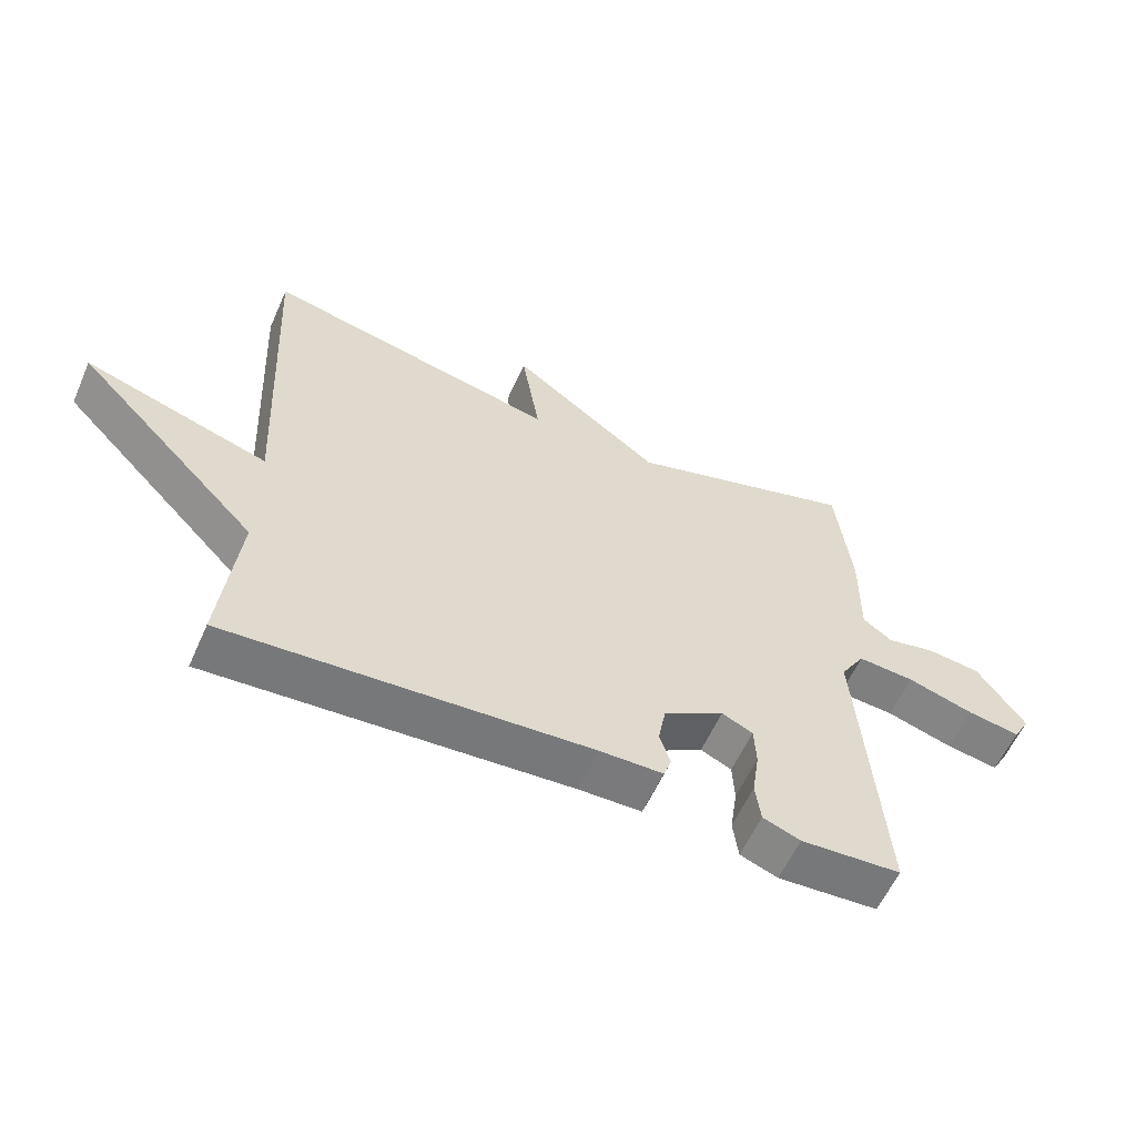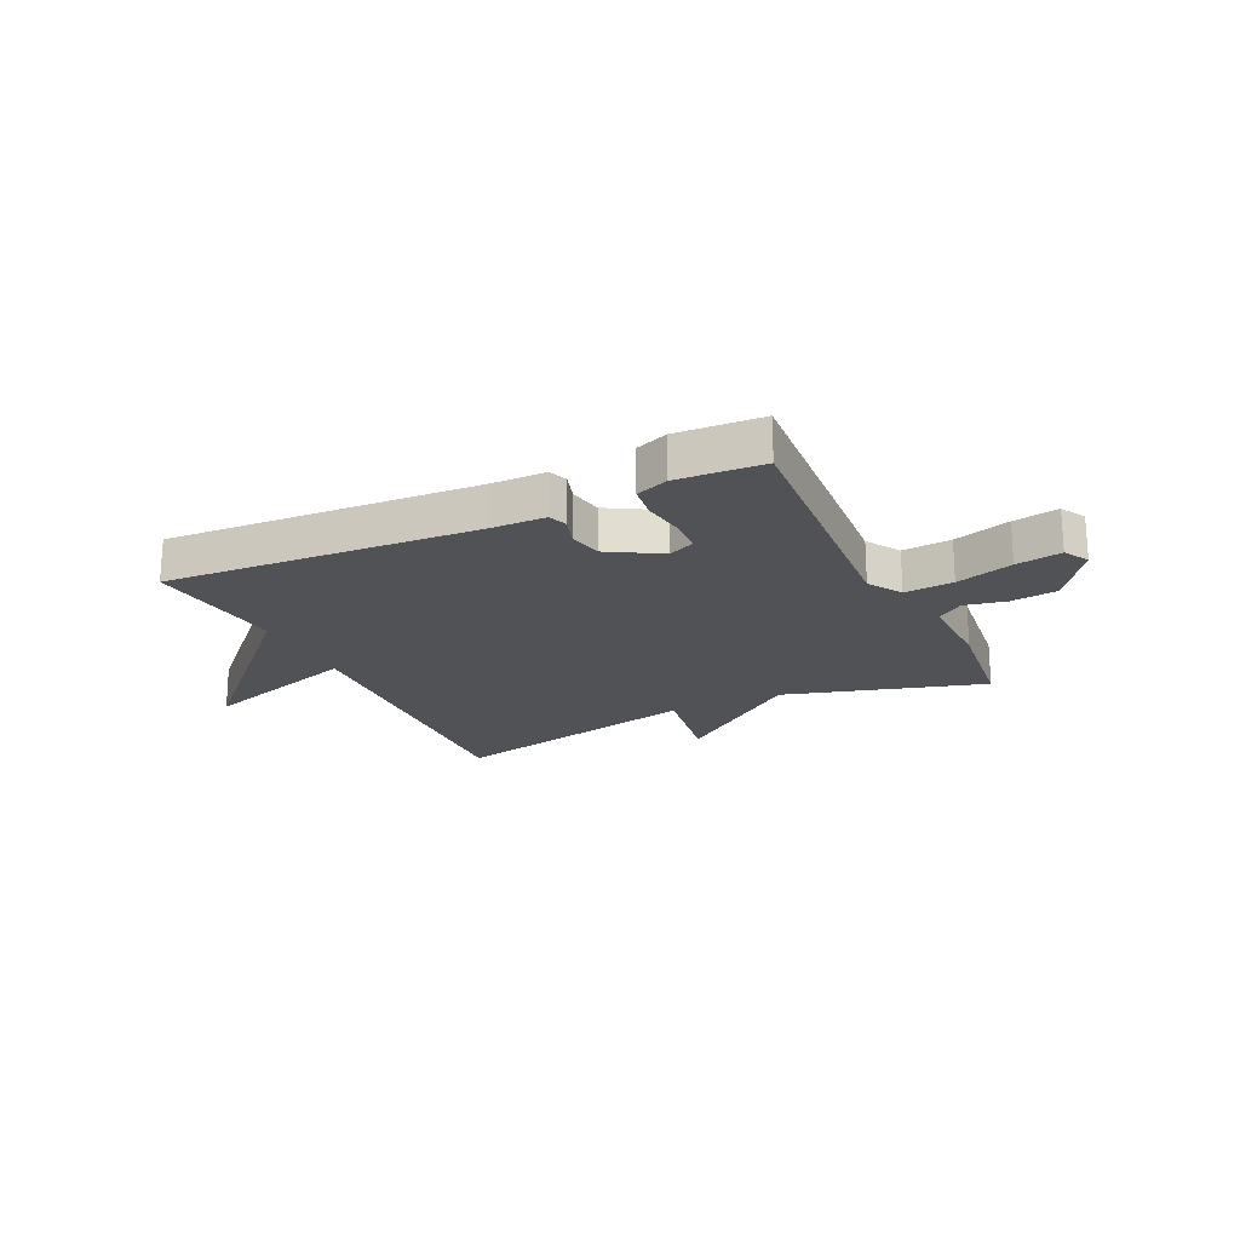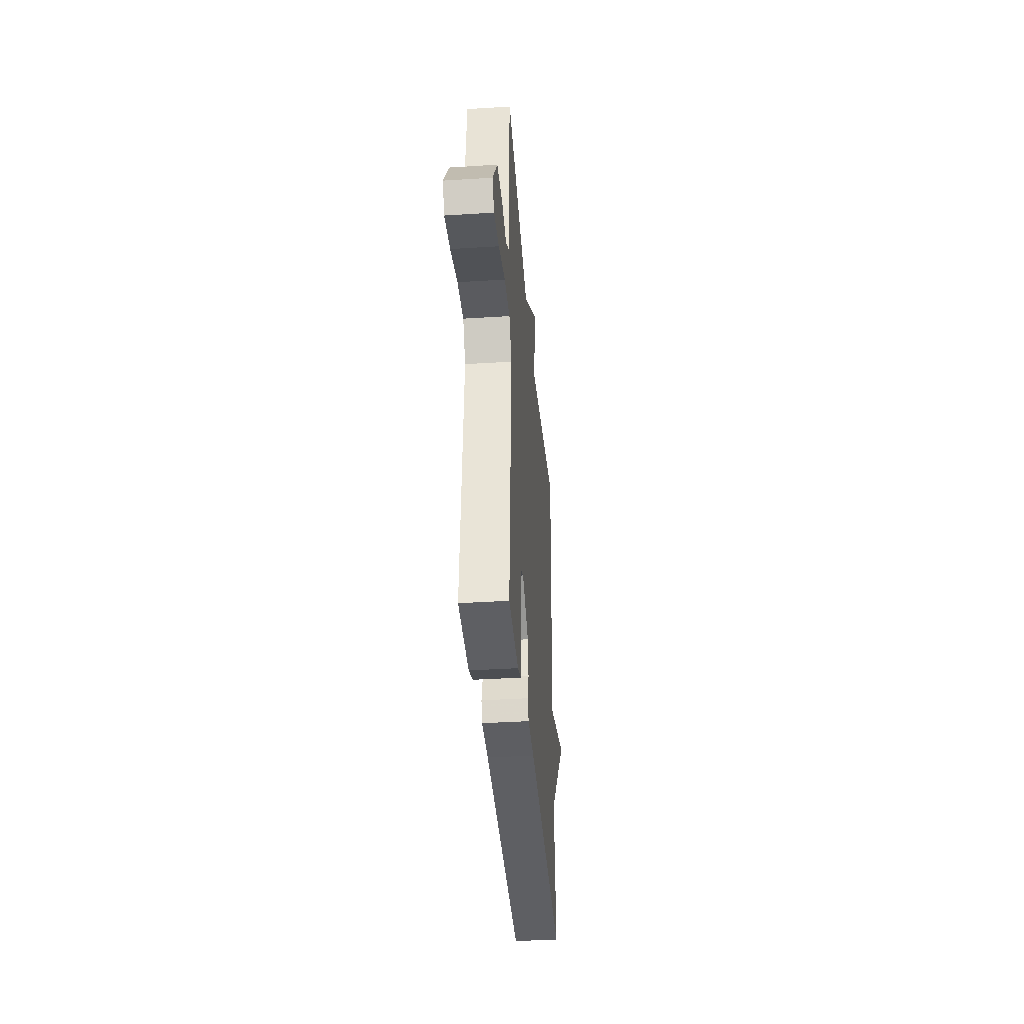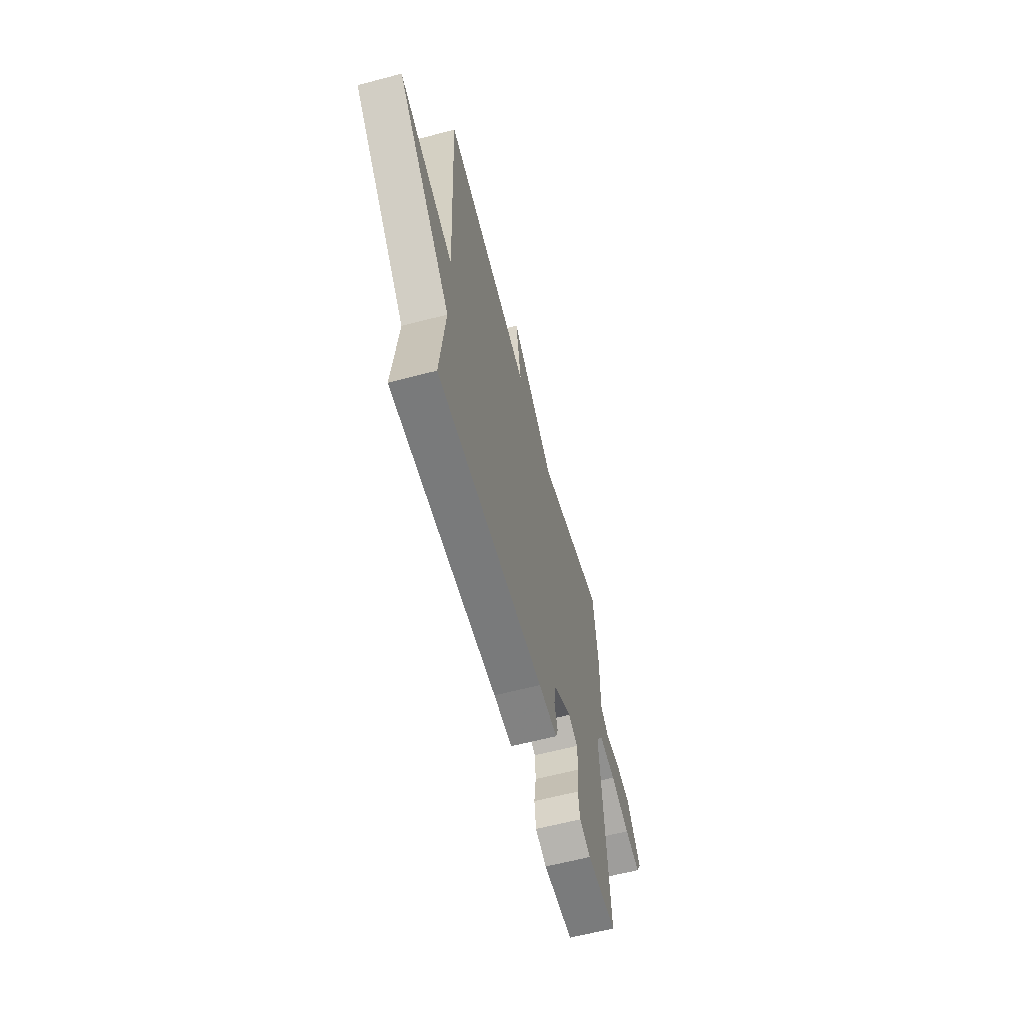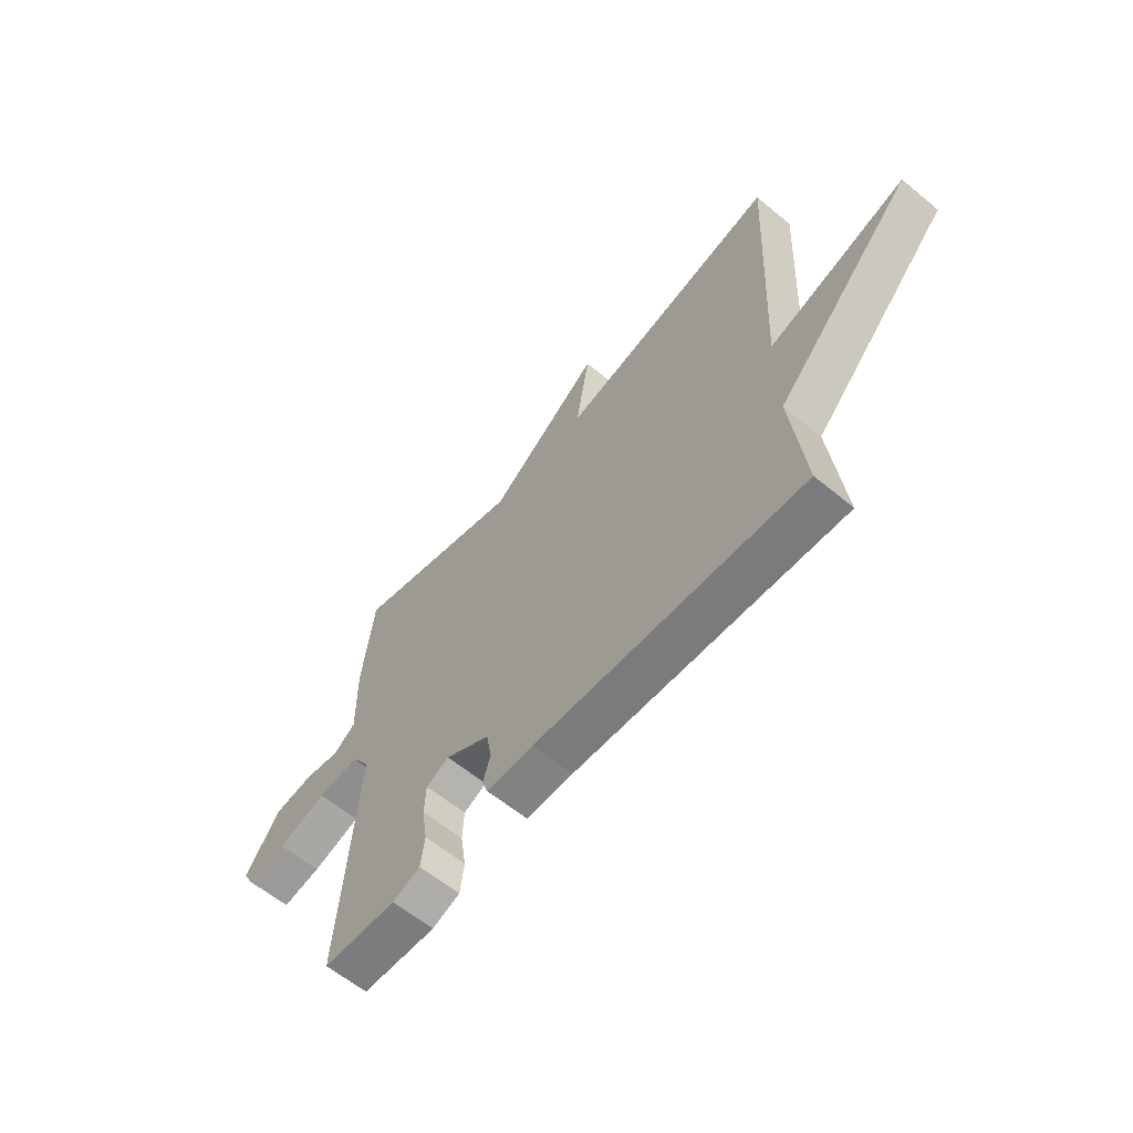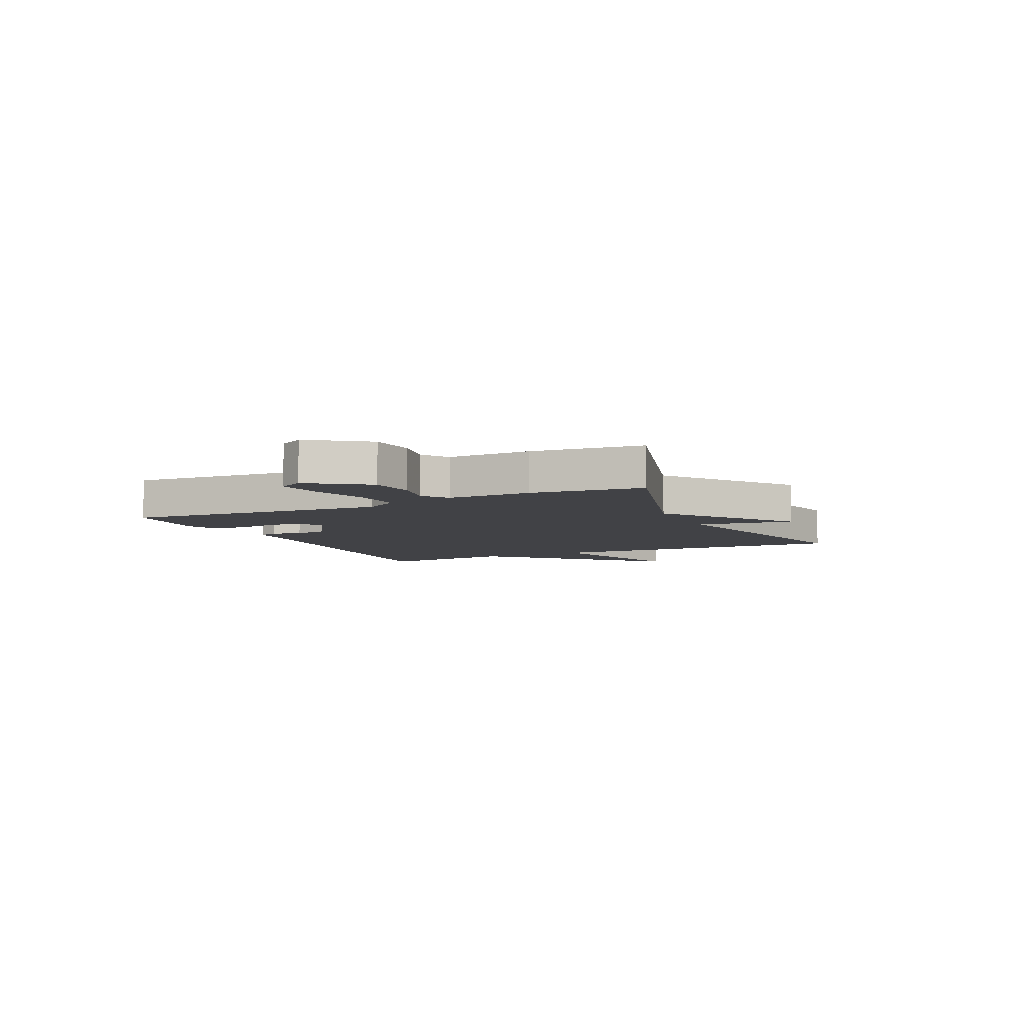
<metadata>
{"format":"obj","ext":"obj","renderer":"f3d","projection":"perspective","resolution":1024,"background":"white","views":[{"elev":-58.4,"azim":156.2,"up":"+Z"},{"elev":-20.7,"azim":-154.5,"up":"+Y"},{"elev":-38.1,"azim":-85.4,"up":"+Z"},{"elev":-61.2,"azim":105.1,"up":"+Z"},{"elev":-61.2,"azim":50.0,"up":"+Z"},{"elev":-6.7,"azim":-64.7,"up":"+Y"}]}
</metadata>
<code>
v 0.5 0.07 -0.5
v -0.049 0.07 -0.468
v -0.145 0.07 -0.467
v -0.157 0.07 -0.434
v -0.141 0.07 -0.383
v -0.152 0.07 -0.323
v -0.244 0.07 -0.269
v -0.291 0.07 -0.291
v -0.294 0.07 -0.352
v -0.283 0.07 -0.425
v -0.291 0.07 -0.486
v -0.348 0.07 -0.508
v -0.5 0.07 -0.5
v -0.465 0.07 -0.032
v -0.502 0.07 0.027
v -0.588 0.07 0.02
v -0.688 0.07 -0.011
v -0.768 0.07 -0.025
v -0.793 0.07 0.019
v -0.721 0.07 0.123
v -0.639 0.07 0.133
v -0.566 0.07 0.118
v -0.521 0.07 0.151
v -0.523 0.07 0.301
v -0.5 0.07 0.5
v -0.15 0.07 0.398
v 0.078 0.07 0.57
v 0.05 0.07 0.398
v 0.5 0.07 0.5
v 0.473 0.07 -0.051
v 0.754 0.07 0.039
v 0.473 0.07 -0.251
v 0.5 0 -0.5
v -0.049 0 -0.468
v -0.145 0 -0.467
v -0.157 0 -0.434
v -0.141 0 -0.383
v -0.152 0 -0.323
v -0.244 0 -0.269
v -0.291 0 -0.291
v -0.294 0 -0.352
v -0.283 0 -0.425
v -0.291 0 -0.486
v -0.348 0 -0.508
v -0.5 0 -0.5
v -0.465 0 -0.032
v -0.502 0 0.027
v -0.588 0 0.02
v -0.688 0 -0.011
v -0.768 0 -0.025
v -0.793 0 0.019
v -0.721 0 0.123
v -0.639 0 0.133
v -0.566 0 0.118
v -0.521 0 0.151
v -0.523 0 0.301
v -0.5 0 0.5
v -0.15 0 0.398
v 0.078 0 0.57
v 0.05 0 0.398
v 0.5 0 0.5
v 0.473 0 -0.051
v 0.754 0 0.039
v 0.473 0 -0.251
f 30 31 32
f 28 29 30
f 28 30 32
f 26 27 28
f 32 1 2
f 28 32 2
f 26 28 2
f 23 24 25 26
f 22 23 26
f 20 21 22
f 19 20 22
f 18 19 22
f 17 18 22
f 16 17 22
f 15 16 22 26
f 14 15 26
f 12 13 14
f 11 12 14
f 10 11 14
f 9 10 14
f 8 9 14
f 7 8 14 26
f 6 7 26
f 5 6 26 2
f 2 3 4 5
f 64 63 62
f 62 61 60
f 64 62 60
f 60 59 58
f 34 33 64
f 34 64 60
f 34 60 58
f 58 57 56 55
f 58 55 54
f 54 53 52
f 54 52 51
f 54 51 50
f 54 50 49
f 54 49 48
f 58 54 48 47
f 58 47 46
f 46 45 44
f 46 44 43
f 46 43 42
f 46 42 41
f 46 41 40
f 58 46 40 39
f 58 39 38
f 34 58 38 37
f 37 36 35 34
f 1 33 34 2
f 2 34 35 3
f 3 35 36 4
f 4 36 37 5
f 5 37 38 6
f 6 38 39 7
f 7 39 40 8
f 8 40 41 9
f 9 41 42 10
f 10 42 43 11
f 11 43 44 12
f 12 44 45 13
f 13 45 46 14
f 14 46 47 15
f 15 47 48 16
f 16 48 49 17
f 17 49 50 18
f 18 50 51 19
f 19 51 52 20
f 20 52 53 21
f 21 53 54 22
f 22 54 55 23
f 23 55 56 24
f 24 56 57 25
f 25 57 58 26
f 26 58 59 27
f 27 59 60 28
f 28 60 61 29
f 29 61 62 30
f 30 62 63 31
f 31 63 64 32
f 32 64 33 1

</code>
